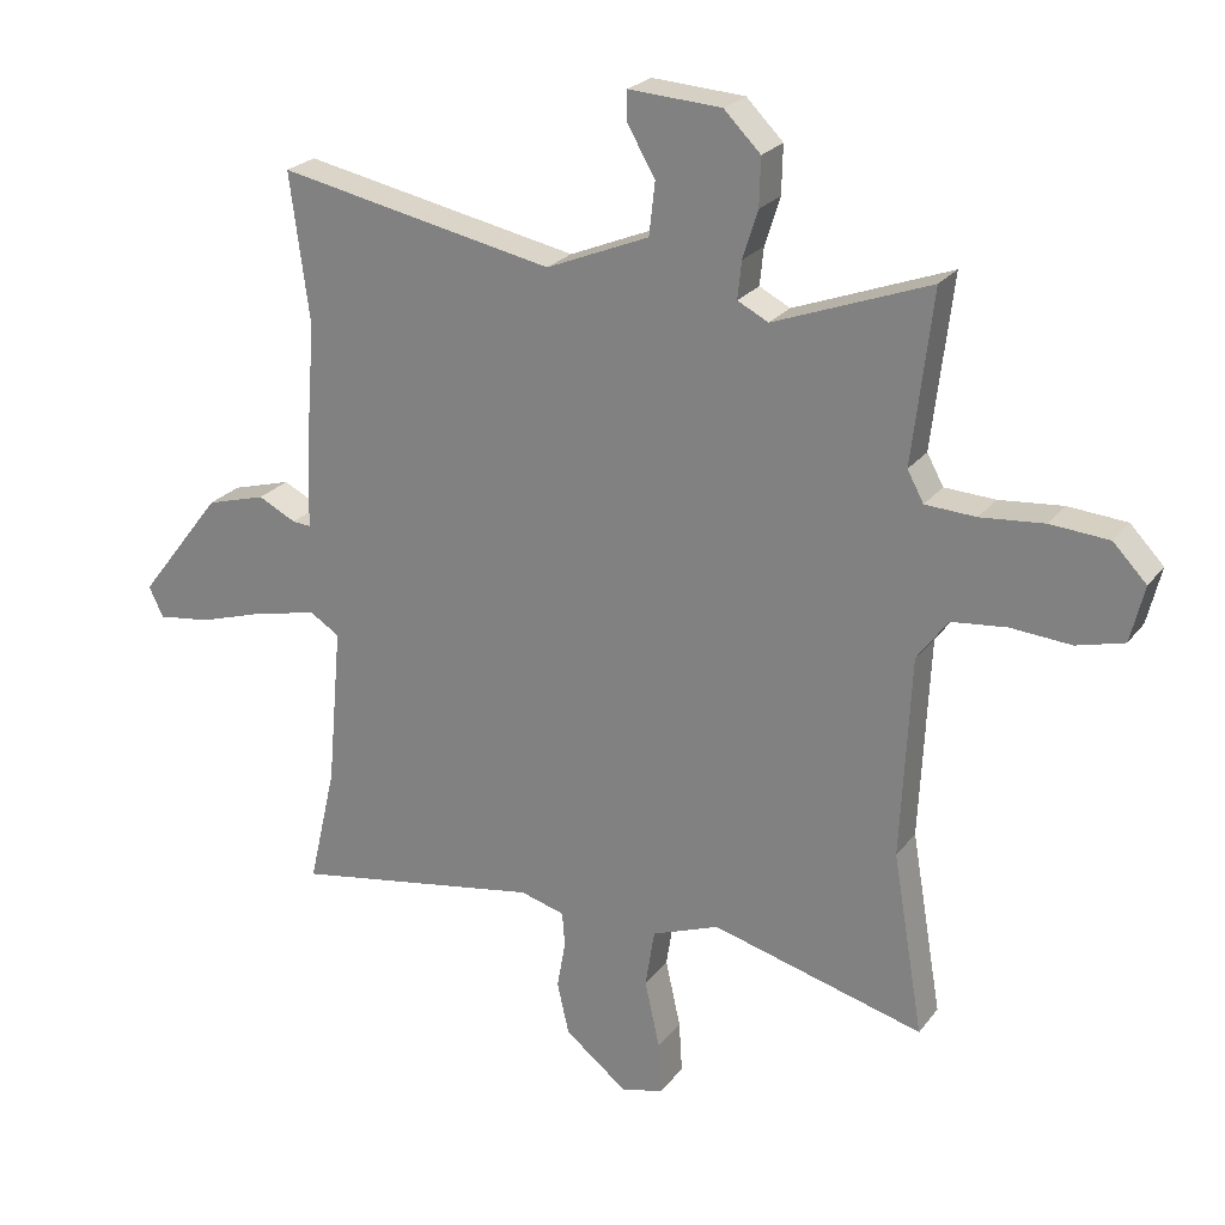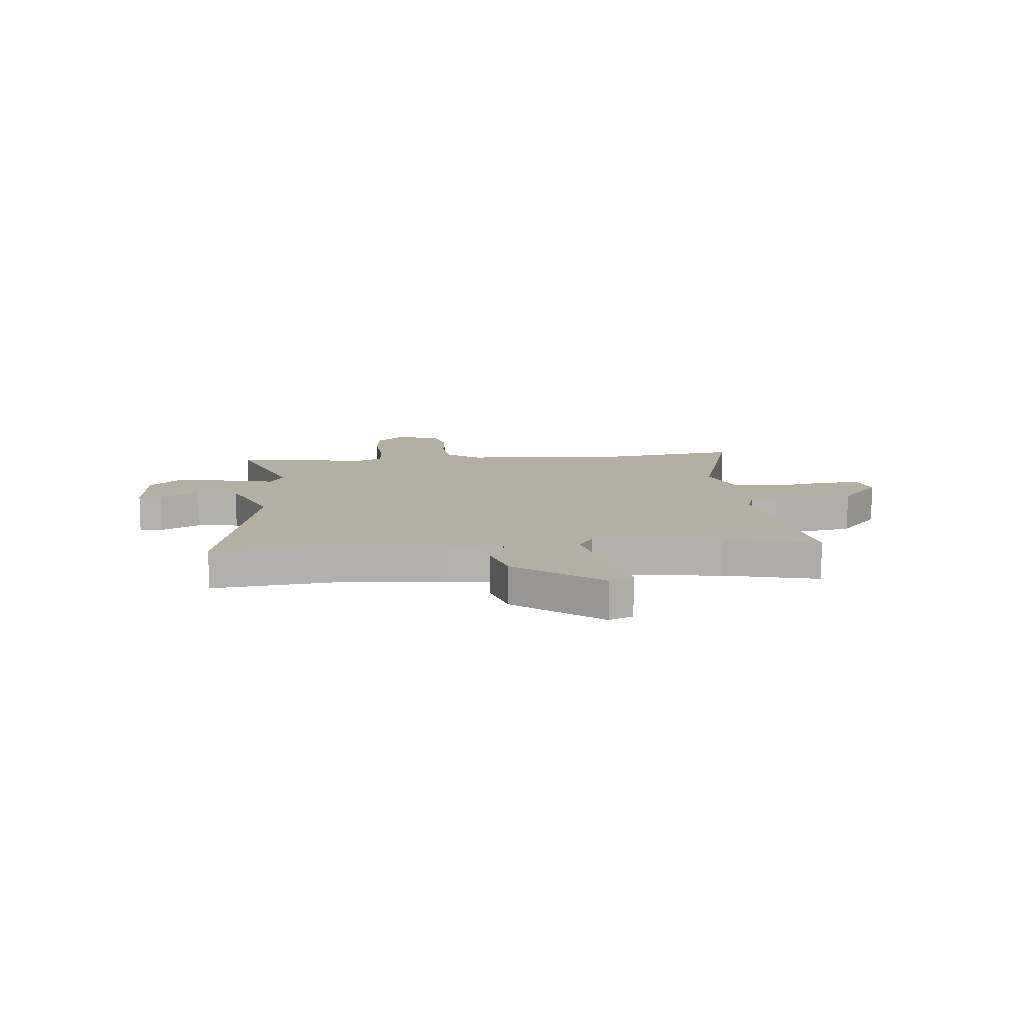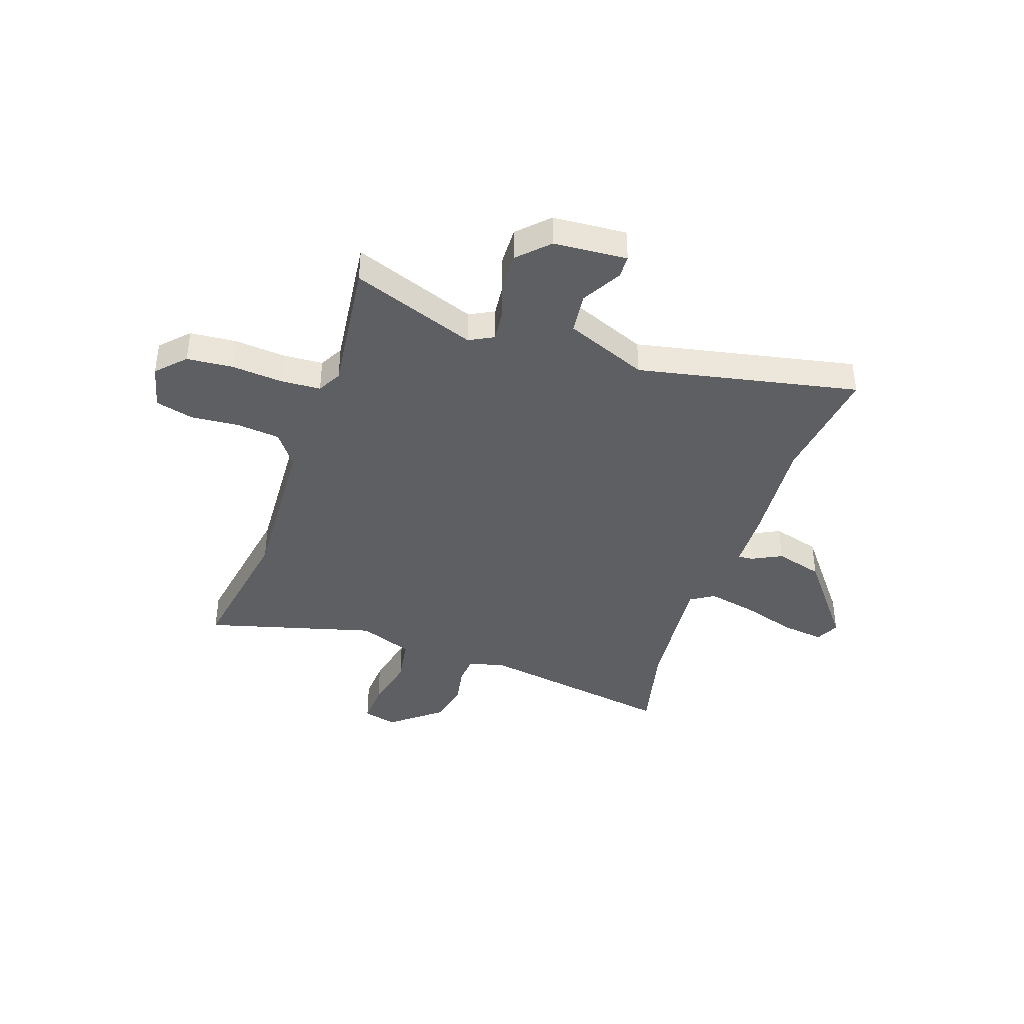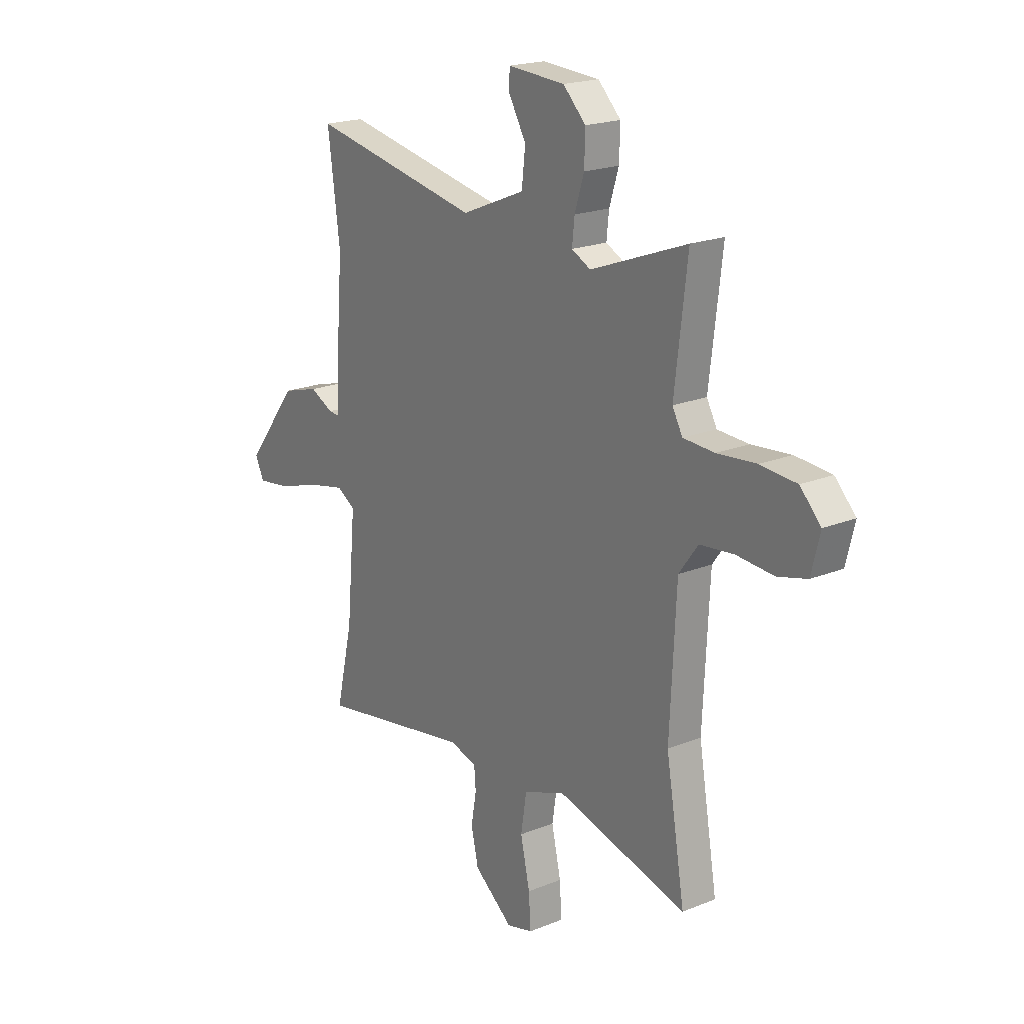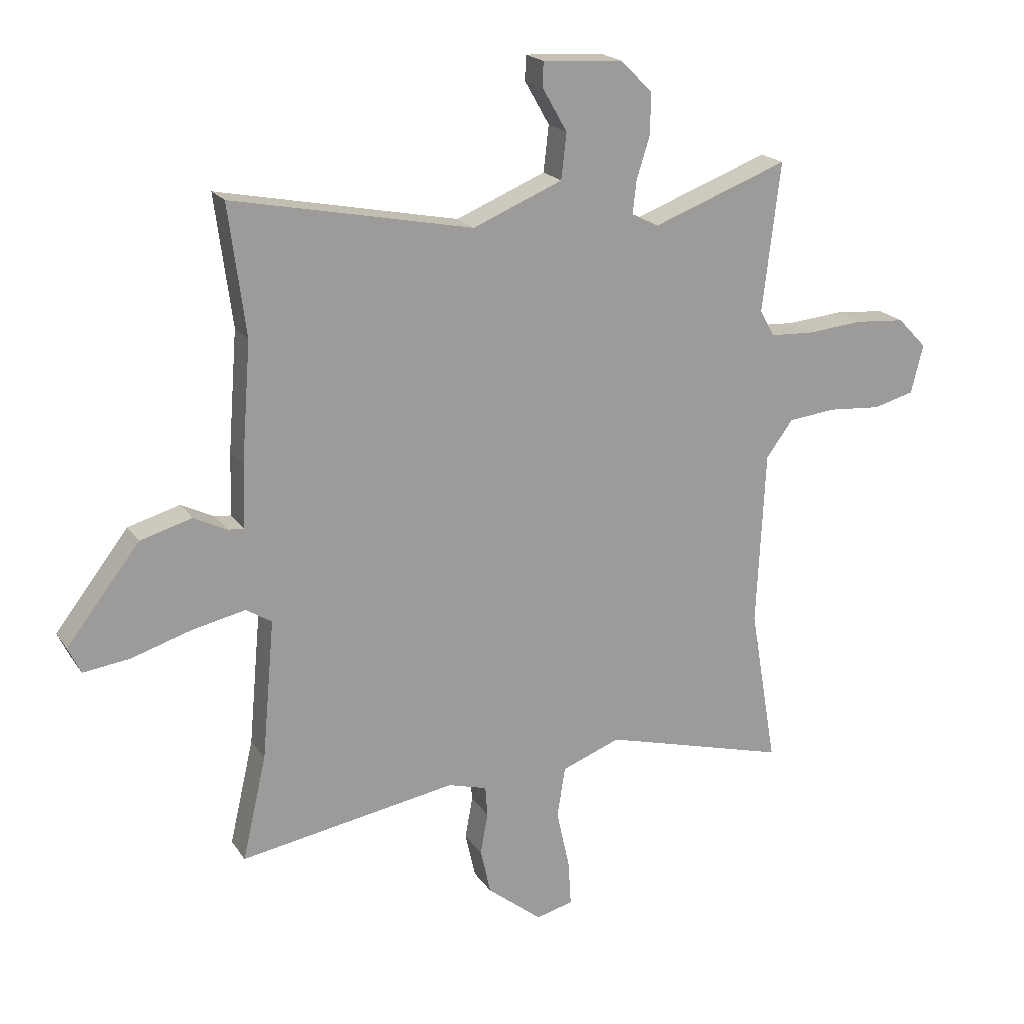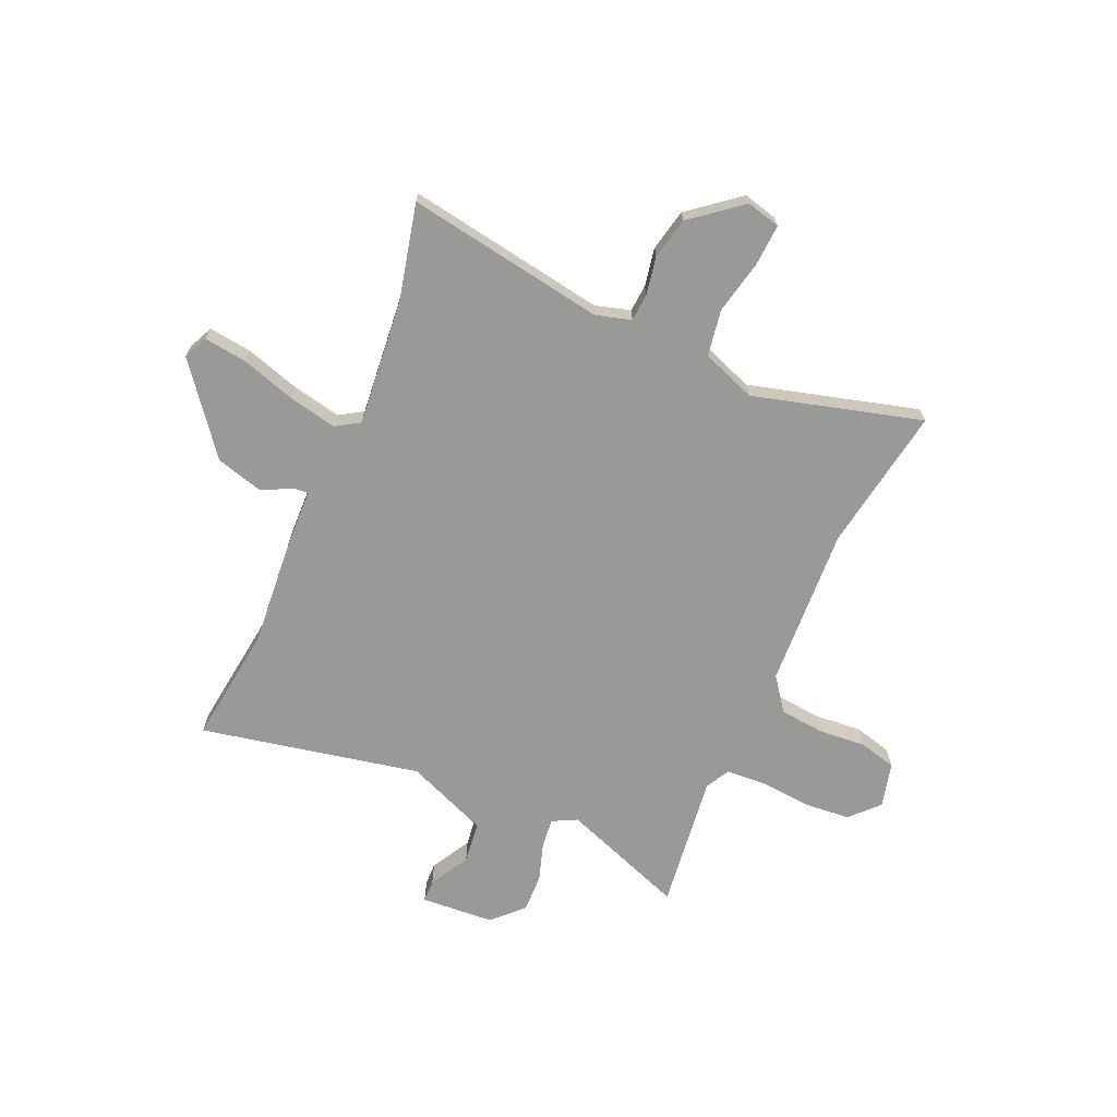
<metadata>
{"format":"obj","ext":"obj","renderer":"f3d","projection":"perspective","resolution":1024,"background":"white","views":[{"elev":23.9,"azim":-152.4,"up":"+Z"},{"elev":11.2,"azim":85.6,"up":"+Y"},{"elev":-40.4,"azim":-18.6,"up":"+Y"},{"elev":20.0,"azim":-126.7,"up":"+Z"},{"elev":19.6,"azim":156.1,"up":"+Z"},{"elev":-68.8,"azim":156.6,"up":"+Y"}]}
</metadata>
<code>
v -0.489 0.07 0.54
v -0.251 0.07 0.451
v -0.204 0.07 0.475
v -0.21 0.07 0.532
v -0.233 0.07 0.605
v -0.235 0.07 0.678
v -0.179 0.07 0.734
v -0.038 0.07 0.743
v -0.037 0.07 0.699
v -0.08 0.07 0.624
v -0.071 0.07 0.544
v 0.086 0.07 0.479
v 0.508 0.07 0.563
v 0.478 0.07 0.335
v 0.494 0.07 0.127
v 0.497 0.07 0.016
v 0.525 0.07 0.018
v 0.583 0.07 0.047
v 0.674 0.07 0.021
v 0.802 0.07 -0.145
v 0.78 0.07 -0.191
v 0.698 0.07 -0.18
v 0.593 0.07 -0.147
v 0.5 0.07 -0.127
v 0.455 0.07 -0.155
v 0.477 0.07 -0.4
v 0.519 0.07 -0.583
v 0.138 0.07 -0.518
v 0.07 0.07 -0.537
v 0.066 0.07 -0.59
v 0.079 0.07 -0.663
v 0.061 0.07 -0.743
v -0.035 0.07 -0.819
v -0.1 0.07 -0.802
v -0.095 0.07 -0.723
v -0.072 0.07 -0.619
v -0.086 0.07 -0.53
v -0.189 0.07 -0.491
v -0.513 0.07 -0.578
v -0.466 0.07 -0.301
v -0.481 0.07 0.007
v -0.528 0.07 0.071
v -0.612 0.07 0.08
v -0.704 0.07 0.073
v -0.776 0.07 0.092
v -0.797 0.07 0.178
v -0.746 0.07 0.231
v -0.657 0.07 0.238
v -0.56 0.07 0.229
v -0.483 0.07 0.233
v -0.458 0.07 0.279
v -0.489 0 0.54
v -0.251 0 0.451
v -0.204 0 0.475
v -0.21 0 0.532
v -0.233 0 0.605
v -0.235 0 0.678
v -0.179 0 0.734
v -0.038 0 0.743
v -0.037 0 0.699
v -0.08 0 0.624
v -0.071 0 0.544
v 0.086 0 0.479
v 0.508 0 0.563
v 0.478 0 0.335
v 0.494 0 0.127
v 0.497 0 0.016
v 0.525 0 0.018
v 0.583 0 0.047
v 0.674 0 0.021
v 0.802 0 -0.145
v 0.78 0 -0.191
v 0.698 0 -0.18
v 0.593 0 -0.147
v 0.5 0 -0.127
v 0.455 0 -0.155
v 0.477 0 -0.4
v 0.519 0 -0.583
v 0.138 0 -0.518
v 0.07 0 -0.537
v 0.066 0 -0.59
v 0.079 0 -0.663
v 0.061 0 -0.743
v -0.035 0 -0.819
v -0.1 0 -0.802
v -0.095 0 -0.723
v -0.072 0 -0.619
v -0.086 0 -0.53
v -0.189 0 -0.491
v -0.513 0 -0.578
v -0.466 0 -0.301
v -0.481 0 0.007
v -0.528 0 0.071
v -0.612 0 0.08
v -0.704 0 0.073
v -0.776 0 0.092
v -0.797 0 0.178
v -0.746 0 0.231
v -0.657 0 0.238
v -0.56 0 0.229
v -0.483 0 0.233
v -0.458 0 0.279
f 47 48 49
f 46 47 49
f 45 46 49
f 44 45 49
f 43 44 49
f 42 43 49 50
f 41 42 50 51
f 38 39 40
f 40 41 51
f 38 40 51
f 37 38 51
f 34 35 36
f 33 34 36
f 32 33 36
f 31 32 36
f 30 31 36
f 29 30 36 37
f 51 1 2
f 37 51 2
f 29 37 2
f 28 29 2
f 21 22 23
f 20 21 23
f 19 20 23
f 18 19 23
f 17 18 23
f 16 17 23 24
f 16 24 25
f 15 16 25
f 14 15 25
f 12 13 14
f 8 9 10
f 7 8 10
f 6 7 10
f 5 6 10
f 4 5 10
f 3 4 10 11
f 28 2 3
f 27 28 3
f 26 27 3
f 12 14 25
f 12 25 26
f 11 12 26
f 3 11 26
f 100 99 98
f 100 98 97
f 100 97 96
f 100 96 95
f 100 95 94
f 101 100 94 93
f 102 101 93 92
f 91 90 89
f 102 92 91
f 102 91 89
f 102 89 88
f 87 86 85
f 87 85 84
f 87 84 83
f 87 83 82
f 87 82 81
f 88 87 81 80
f 53 52 102
f 53 102 88
f 53 88 80
f 53 80 79
f 74 73 72
f 74 72 71
f 74 71 70
f 74 70 69
f 74 69 68
f 75 74 68 67
f 76 75 67
f 76 67 66
f 76 66 65
f 65 64 63
f 61 60 59
f 61 59 58
f 61 58 57
f 61 57 56
f 61 56 55
f 62 61 55 54
f 54 53 79
f 54 79 78
f 54 78 77
f 76 65 63
f 77 76 63
f 77 63 62
f 77 62 54
f 1 52 53 2
f 2 53 54 3
f 3 54 55 4
f 4 55 56 5
f 5 56 57 6
f 6 57 58 7
f 7 58 59 8
f 8 59 60 9
f 9 60 61 10
f 10 61 62 11
f 11 62 63 12
f 12 63 64 13
f 13 64 65 14
f 14 65 66 15
f 15 66 67 16
f 16 67 68 17
f 17 68 69 18
f 18 69 70 19
f 19 70 71 20
f 20 71 72 21
f 21 72 73 22
f 22 73 74 23
f 23 74 75 24
f 24 75 76 25
f 25 76 77 26
f 26 77 78 27
f 27 78 79 28
f 28 79 80 29
f 29 80 81 30
f 30 81 82 31
f 31 82 83 32
f 32 83 84 33
f 33 84 85 34
f 34 85 86 35
f 35 86 87 36
f 36 87 88 37
f 37 88 89 38
f 38 89 90 39
f 39 90 91 40
f 40 91 92 41
f 41 92 93 42
f 42 93 94 43
f 43 94 95 44
f 44 95 96 45
f 45 96 97 46
f 46 97 98 47
f 47 98 99 48
f 48 99 100 49
f 49 100 101 50
f 50 101 102 51
f 51 102 52 1

</code>
